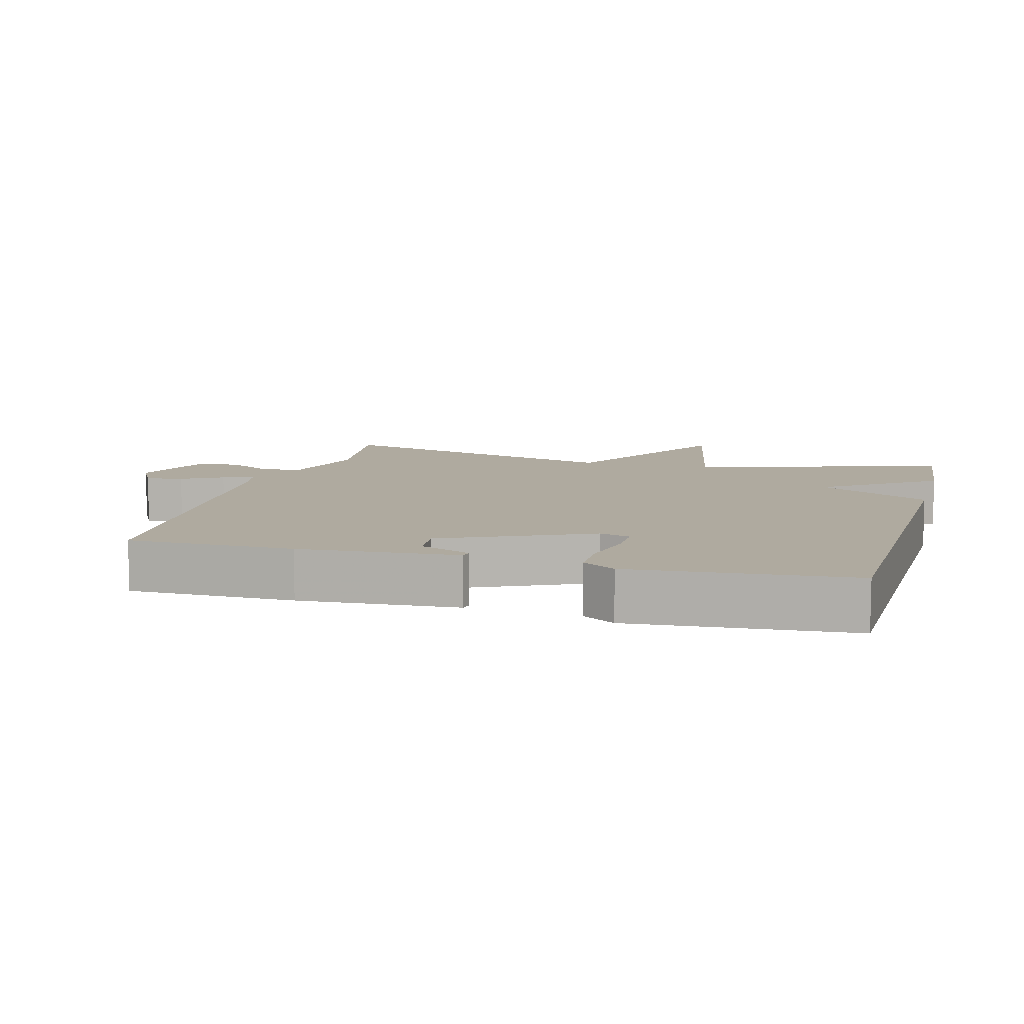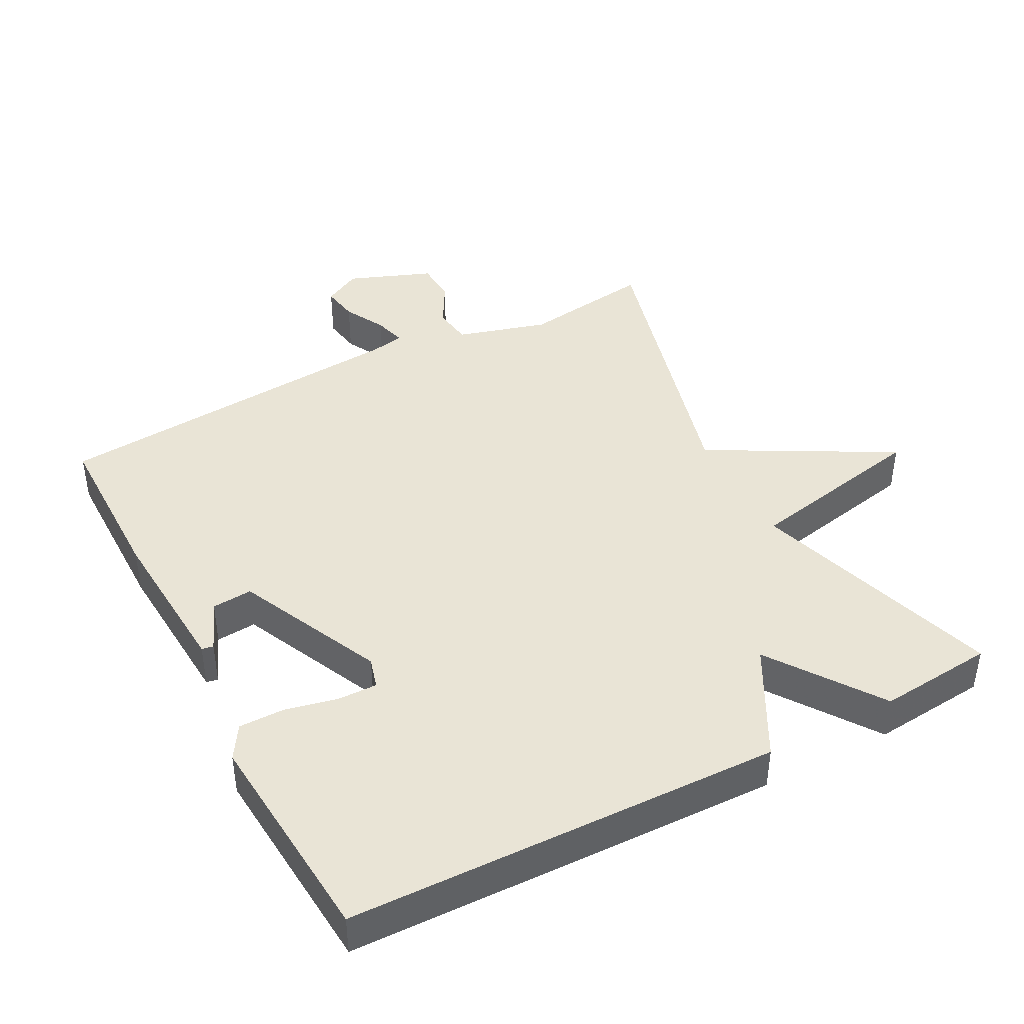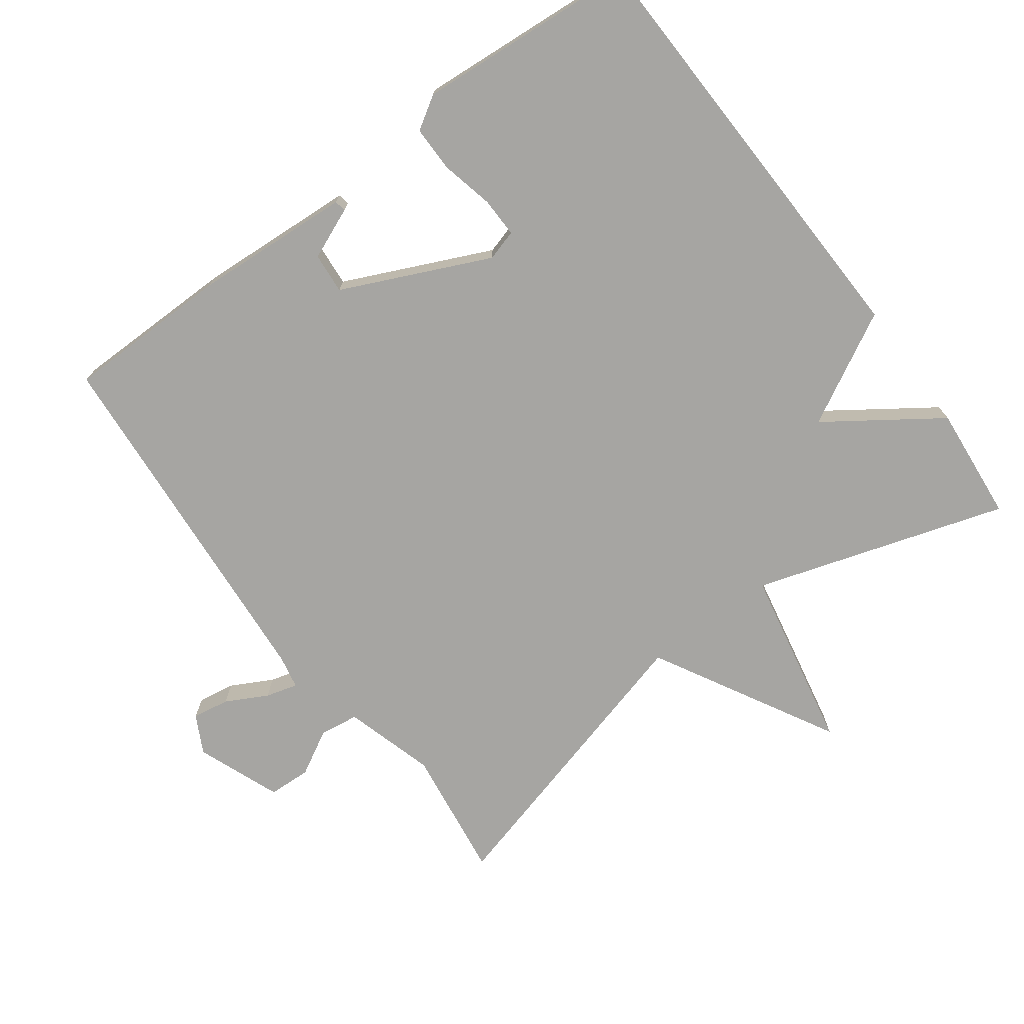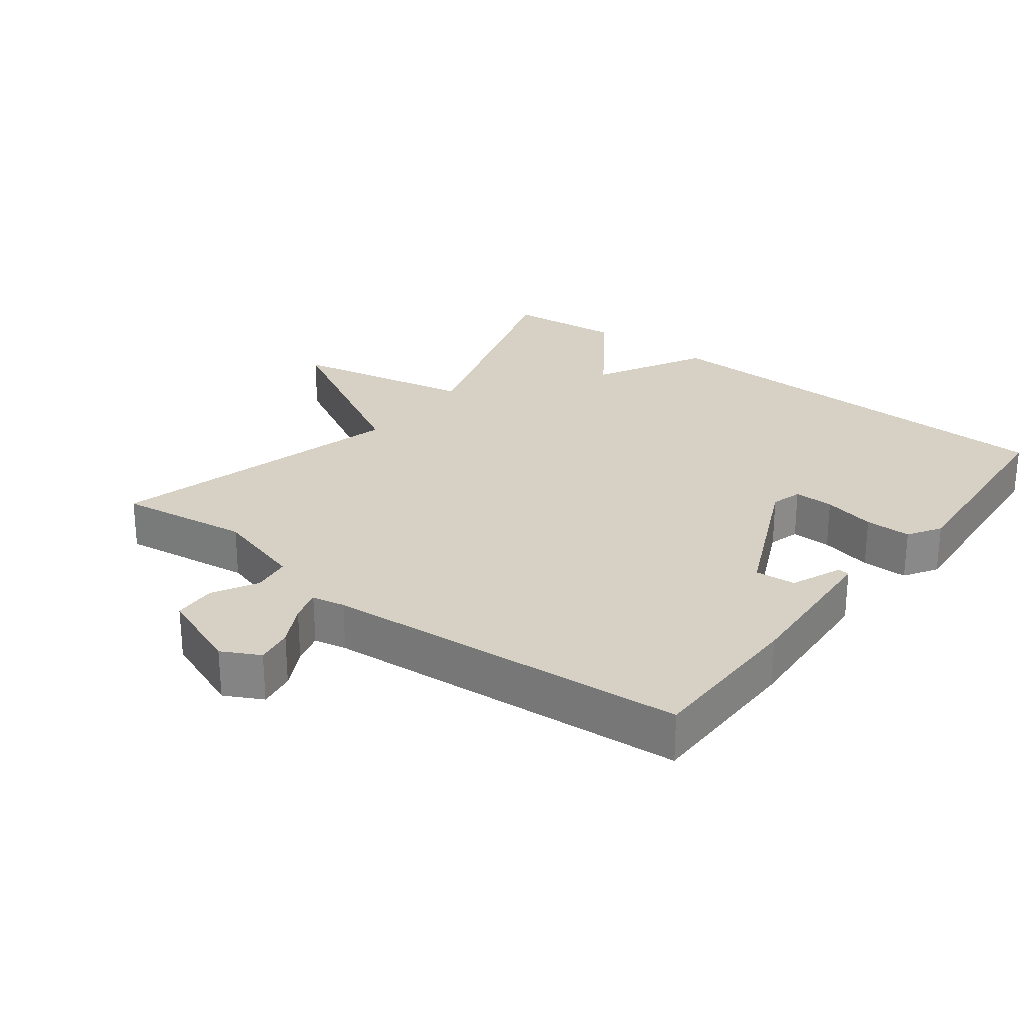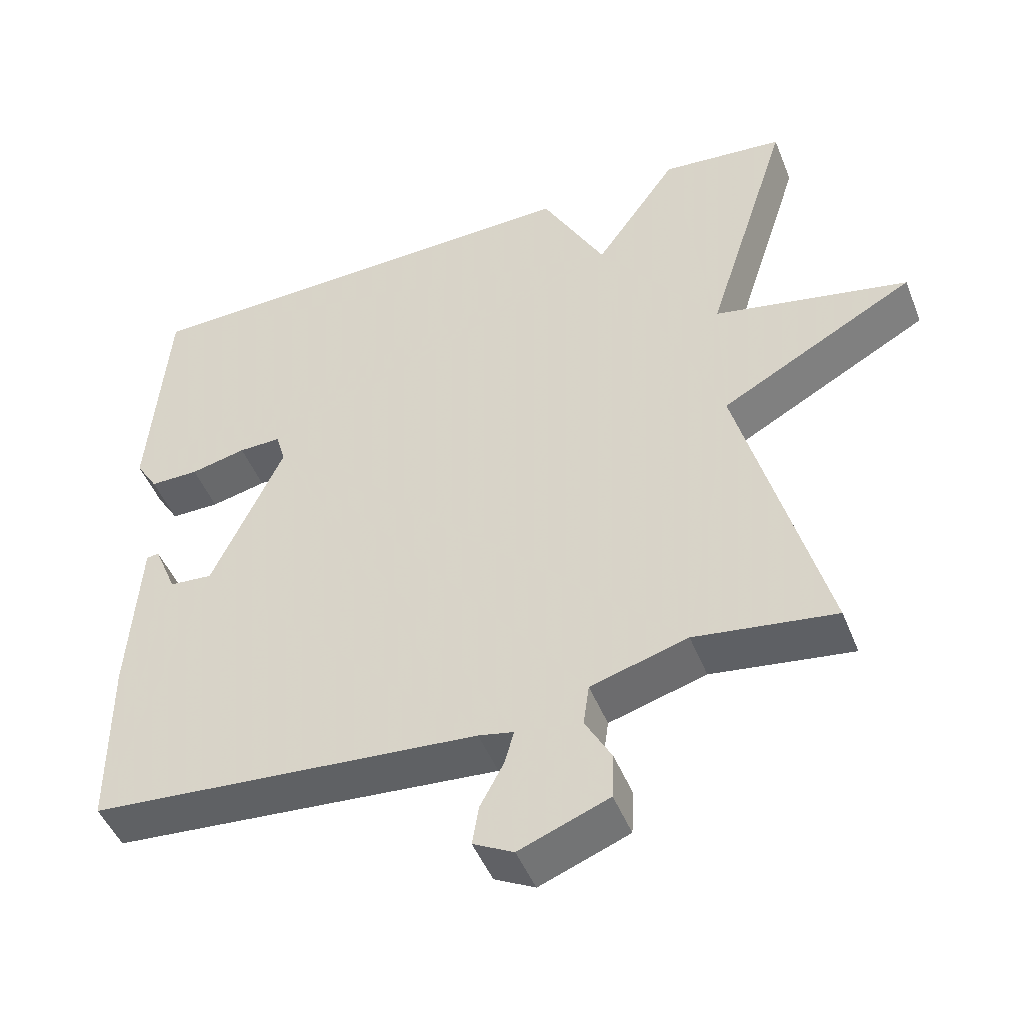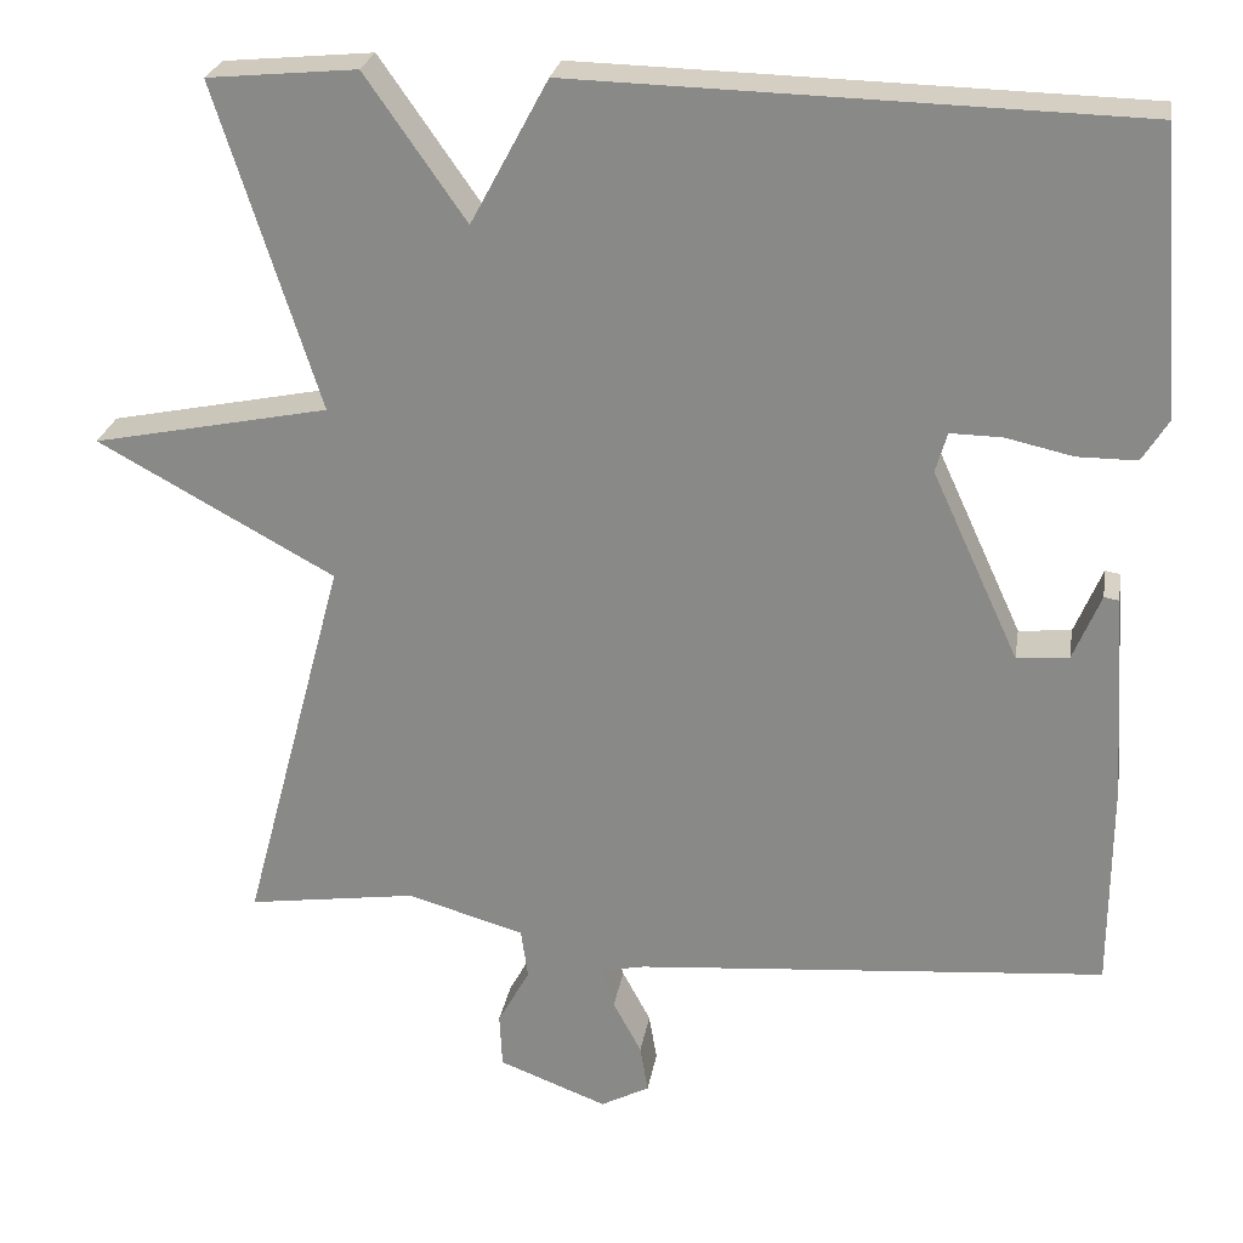
<metadata>
{"format":"obj","ext":"obj","renderer":"f3d","projection":"perspective","resolution":1024,"background":"white","views":[{"elev":9.5,"azim":-74.8,"up":"+Y"},{"elev":42.6,"azim":-27.8,"up":"+Y"},{"elev":-73.6,"azim":-53.3,"up":"+Y"},{"elev":26.7,"azim":-142.5,"up":"+Y"},{"elev":-47.5,"azim":21.2,"up":"+Z"},{"elev":25.3,"azim":-170.7,"up":"+Z"}]}
</metadata>
<code>
v 0.5 0.07 -0.5
v 0.309 0.07 -0.473
v 0.177 0.07 -0.511
v 0.169 0.07 -0.568
v 0.205 0.07 -0.633
v 0.202 0.07 -0.695
v 0.08 0.07 -0.742
v 0.025 0.07 -0.713
v 0.034 0.07 -0.659
v 0.066 0.07 -0.599
v 0.079 0.07 -0.553
v 0.031 0.07 -0.543
v -0.5 0.07 -0.5
v -0.501 0.07 -0.26
v -0.486 0.07 -0.03
v -0.469 0.07 -0.027
v -0.438 0.07 -0.102
v -0.379 0.07 -0.107
v -0.281 0.07 0.106
v -0.294 0.07 0.151
v -0.352 0.07 0.15
v -0.428 0.07 0.133
v -0.495 0.07 0.133
v -0.525 0.07 0.181
v -0.5 0.07 0.5
v 0.132 0.07 0.516
v 0.219 0.07 0.354
v 0.332 0.07 0.516
v 0.5 0.07 0.5
v 0.384 0.07 0.135
v 0.65 0.07 0.081
v 0.384 0.07 -0.065
v 0.5 0 -0.5
v 0.309 0 -0.473
v 0.177 0 -0.511
v 0.169 0 -0.568
v 0.205 0 -0.633
v 0.202 0 -0.695
v 0.08 0 -0.742
v 0.025 0 -0.713
v 0.034 0 -0.659
v 0.066 0 -0.599
v 0.079 0 -0.553
v 0.031 0 -0.543
v -0.5 0 -0.5
v -0.501 0 -0.26
v -0.486 0 -0.03
v -0.469 0 -0.027
v -0.438 0 -0.102
v -0.379 0 -0.107
v -0.281 0 0.106
v -0.294 0 0.151
v -0.352 0 0.15
v -0.428 0 0.133
v -0.495 0 0.133
v -0.525 0 0.181
v -0.5 0 0.5
v 0.132 0 0.516
v 0.219 0 0.354
v 0.332 0 0.516
v 0.5 0 0.5
v 0.384 0 0.135
v 0.65 0 0.081
v 0.384 0 -0.065
f 30 31 32
f 27 28 29 30
f 27 30 32
f 25 26 27
f 24 25 27
f 23 24 27
f 22 23 27
f 21 22 27
f 20 21 27
f 32 1 2
f 27 32 2
f 20 27 2
f 19 20 2
f 15 16 17
f 14 15 17
f 13 14 17
f 12 13 17 18
f 11 12 18 19
f 8 9 10
f 7 8 10
f 6 7 10
f 5 6 10
f 4 5 10
f 3 4 10 11
f 19 2 3
f 3 11 19
f 64 63 62
f 62 61 60 59
f 64 62 59
f 59 58 57
f 59 57 56
f 59 56 55
f 59 55 54
f 59 54 53
f 59 53 52
f 34 33 64
f 34 64 59
f 34 59 52
f 34 52 51
f 49 48 47
f 49 47 46
f 49 46 45
f 50 49 45 44
f 51 50 44 43
f 42 41 40
f 42 40 39
f 42 39 38
f 42 38 37
f 42 37 36
f 43 42 36 35
f 35 34 51
f 51 43 35
f 1 33 34 2
f 2 34 35 3
f 3 35 36 4
f 4 36 37 5
f 5 37 38 6
f 6 38 39 7
f 7 39 40 8
f 8 40 41 9
f 9 41 42 10
f 10 42 43 11
f 11 43 44 12
f 12 44 45 13
f 13 45 46 14
f 14 46 47 15
f 15 47 48 16
f 16 48 49 17
f 17 49 50 18
f 18 50 51 19
f 19 51 52 20
f 20 52 53 21
f 21 53 54 22
f 22 54 55 23
f 23 55 56 24
f 24 56 57 25
f 25 57 58 26
f 26 58 59 27
f 27 59 60 28
f 28 60 61 29
f 29 61 62 30
f 30 62 63 31
f 31 63 64 32
f 32 64 33 1

</code>
